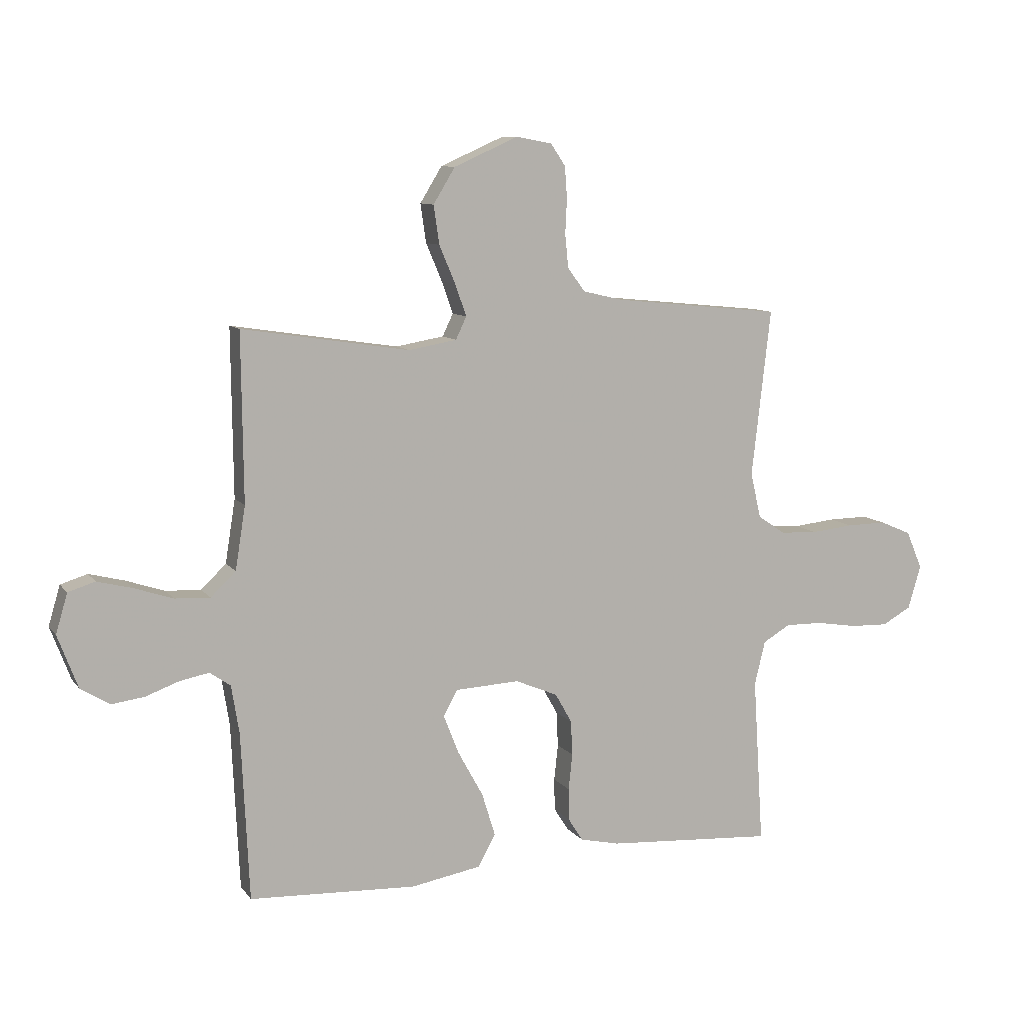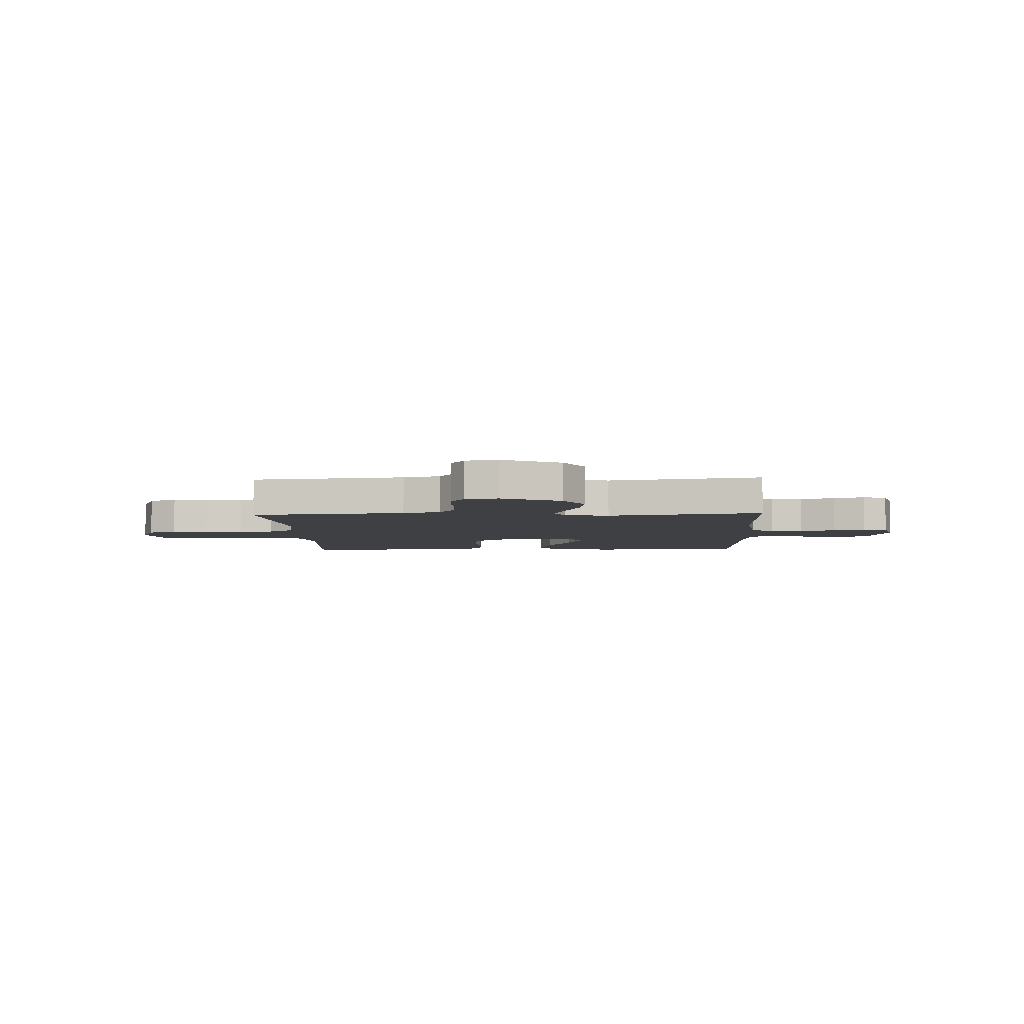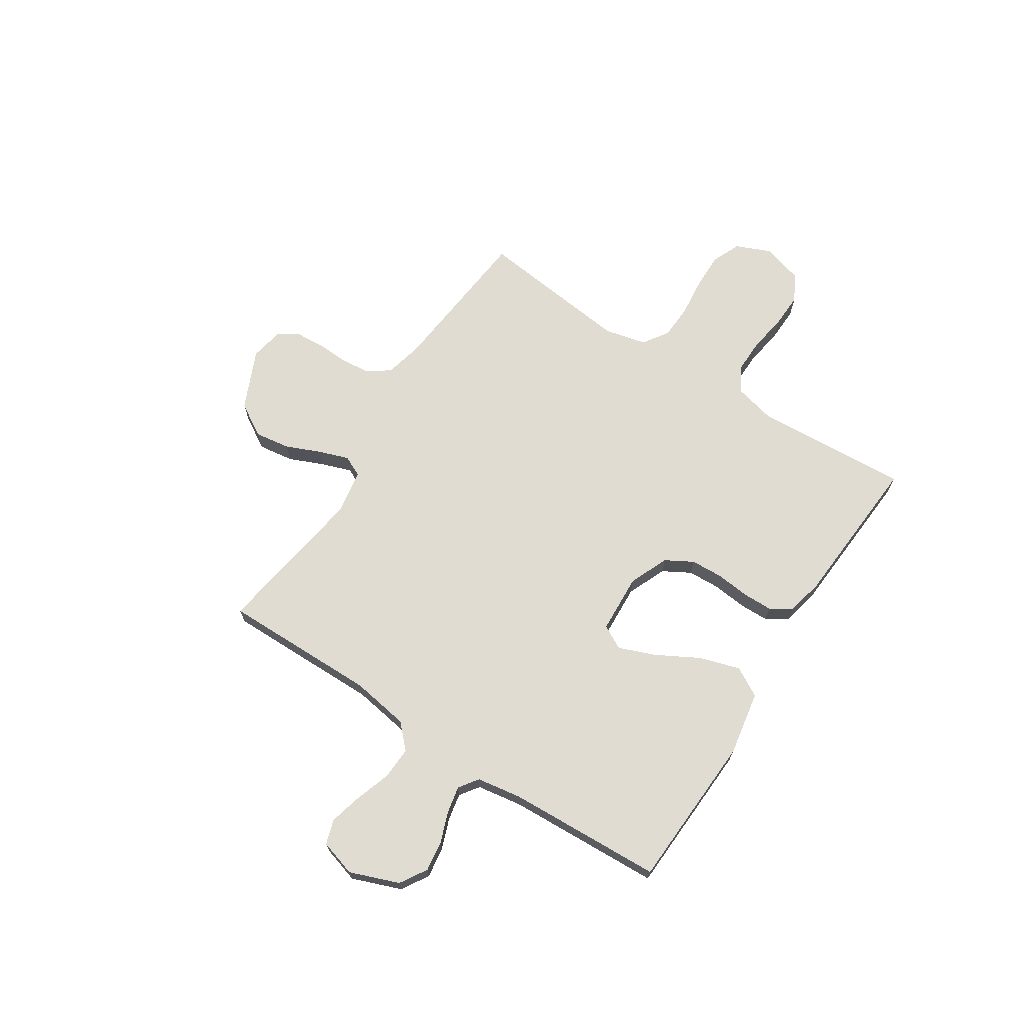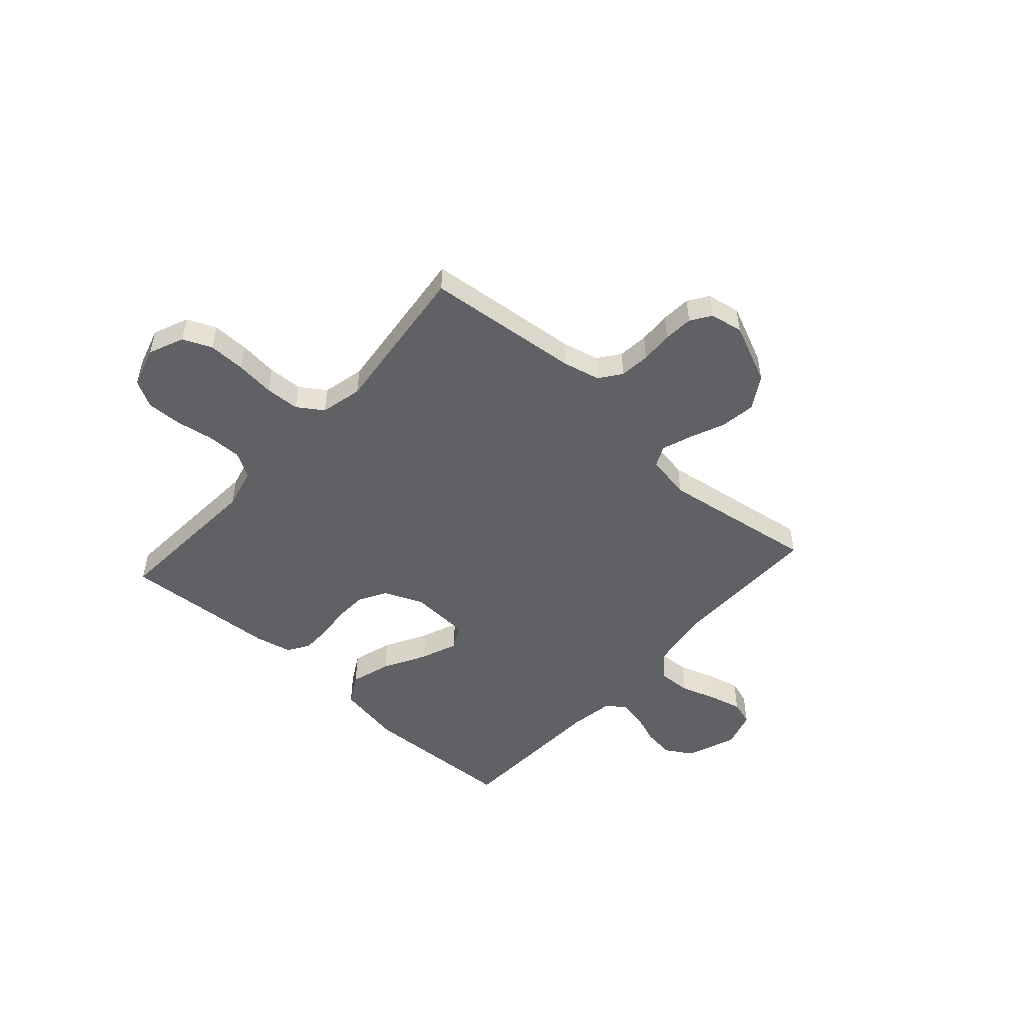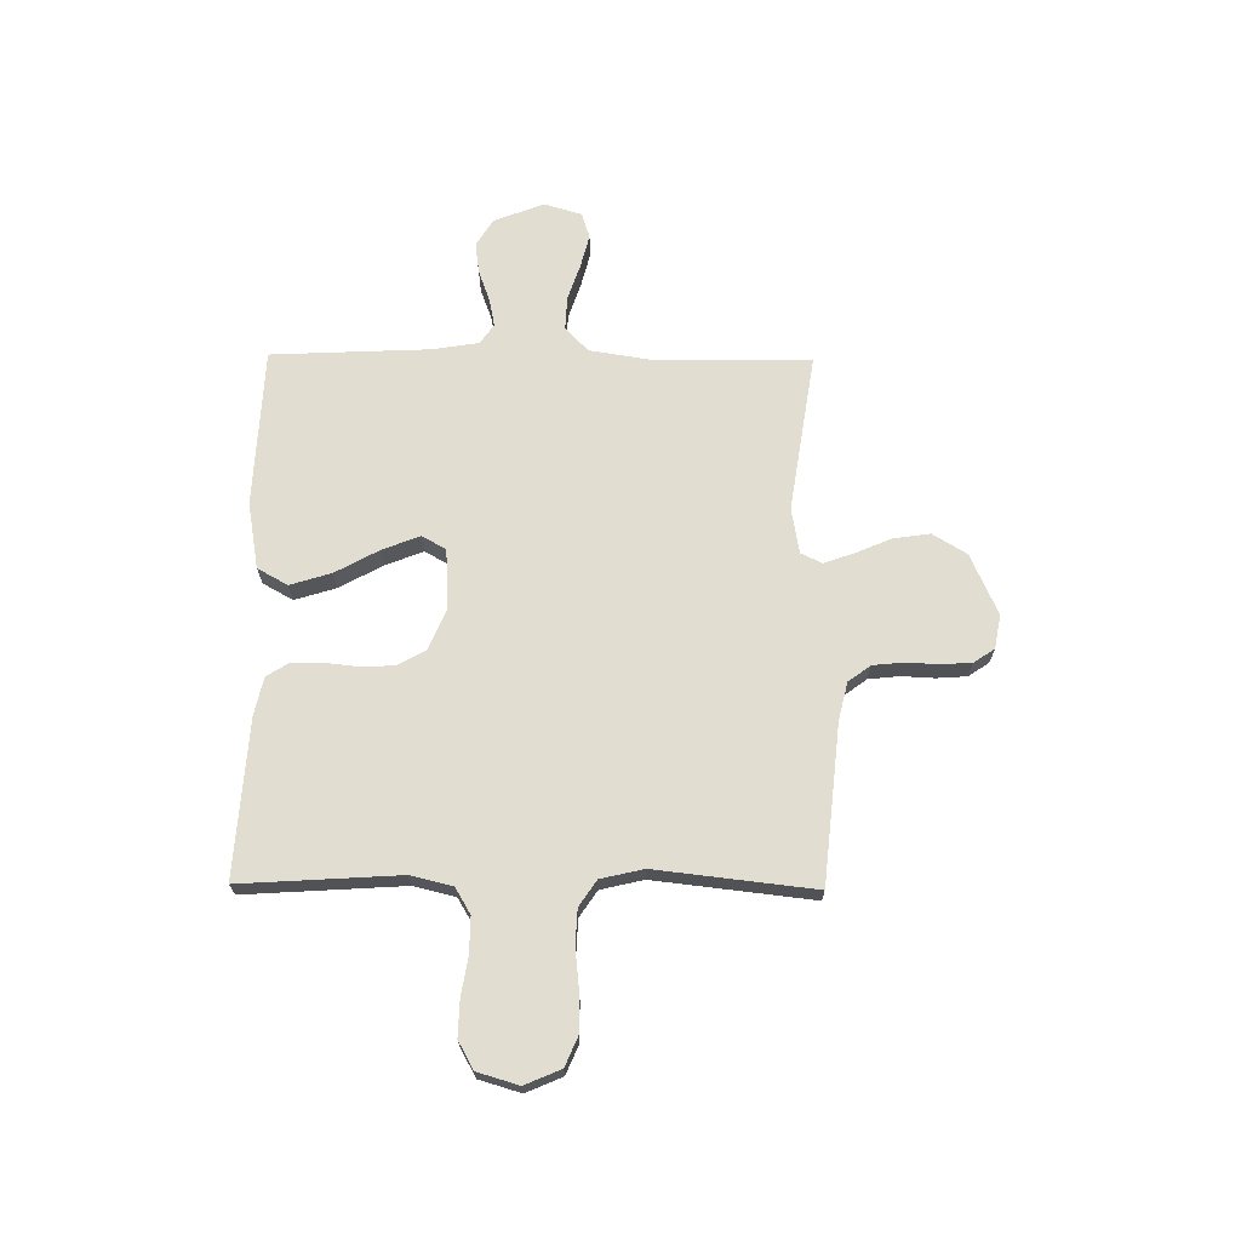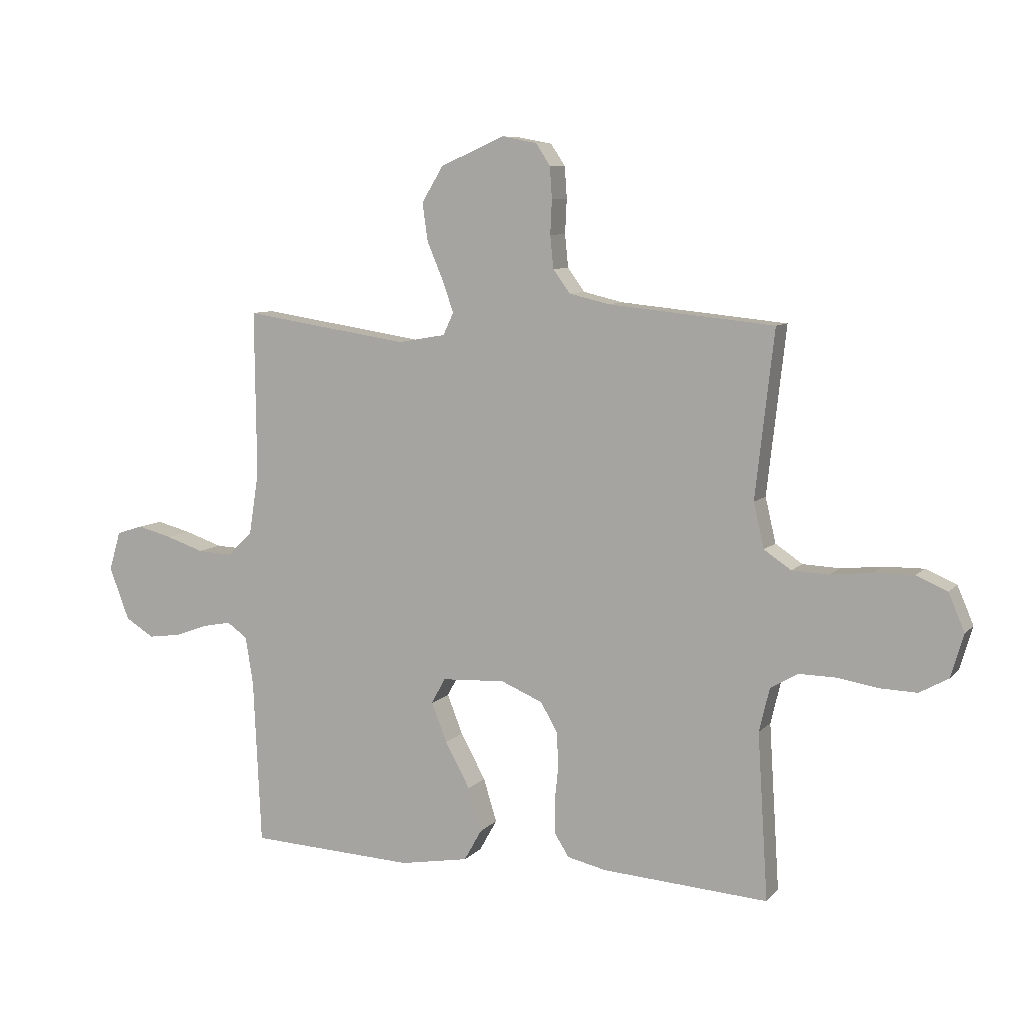
<metadata>
{"format":"obj","ext":"obj","renderer":"f3d","projection":"perspective","resolution":1024,"background":"white","views":[{"elev":9.6,"azim":158.9,"up":"+Z"},{"elev":-5.1,"azim":2.4,"up":"+Y"},{"elev":69.0,"azim":122.9,"up":"+Y"},{"elev":-50.4,"azim":-41.9,"up":"+Y"},{"elev":68.5,"azim":-89.4,"up":"+Y"},{"elev":8.1,"azim":-157.0,"up":"+Z"}]}
</metadata>
<code>
v 0.5 0.07 0.5
v 0.497 0.07 0.2
v 0.515 0.07 0.087
v 0.56 0.07 0.044
v 0.623 0.07 0.047
v 0.692 0.07 0.07
v 0.755 0.07 0.086
v 0.803 0.07 0.071
v 0.824 0.07 0
v 0.788 0.07 -0.095
v 0.736 0.07 -0.127
v 0.677 0.07 -0.119
v 0.617 0.07 -0.097
v 0.565 0.07 -0.087
v 0.528 0.07 -0.113
v 0.514 0.07 -0.2
v 0.5 0.07 -0.5
v 0.2 0.07 -0.514
v 0.075 0.07 -0.492
v 0.043 0.07 -0.435
v 0.067 0.07 -0.357
v 0.112 0.07 -0.275
v 0.14 0.07 -0.204
v 0.115 0.07 -0.158
v 0 0.07 -0.152
v -0.076 0.07 -0.184
v -0.106 0.07 -0.237
v -0.109 0.07 -0.3
v -0.102 0.07 -0.365
v -0.103 0.07 -0.423
v -0.129 0.07 -0.464
v -0.2 0.07 -0.48
v -0.5 0.07 -0.5
v -0.481 0.07 -0.2
v -0.5 0.07 -0.121
v -0.549 0.07 -0.092
v -0.616 0.07 -0.093
v -0.689 0.07 -0.105
v -0.757 0.07 -0.107
v -0.809 0.07 -0.078
v -0.832 0.07 0
v -0.803 0.07 0.068
v -0.747 0.07 0.092
v -0.676 0.07 0.091
v -0.601 0.07 0.083
v -0.534 0.07 0.086
v -0.485 0.07 0.119
v -0.466 0.07 0.2
v -0.5 0.07 0.5
v -0.2 0.07 0.53
v -0.128 0.07 0.547
v -0.097 0.07 0.589
v -0.091 0.07 0.648
v -0.094 0.07 0.71
v -0.09 0.07 0.767
v -0.064 0.07 0.806
v 0 0.07 0.818
v 0.115 0.07 0.767
v 0.154 0.07 0.703
v 0.144 0.07 0.634
v 0.115 0.07 0.566
v 0.095 0.07 0.509
v 0.114 0.07 0.469
v 0.2 0.07 0.454
v 0.5 0 0.5
v 0.497 0 0.2
v 0.515 0 0.087
v 0.56 0 0.044
v 0.623 0 0.047
v 0.692 0 0.07
v 0.755 0 0.086
v 0.803 0 0.071
v 0.824 0 0
v 0.788 0 -0.095
v 0.736 0 -0.127
v 0.677 0 -0.119
v 0.617 0 -0.097
v 0.565 0 -0.087
v 0.528 0 -0.113
v 0.514 0 -0.2
v 0.5 0 -0.5
v 0.2 0 -0.514
v 0.075 0 -0.492
v 0.043 0 -0.435
v 0.067 0 -0.357
v 0.112 0 -0.275
v 0.14 0 -0.204
v 0.115 0 -0.158
v 0 0 -0.152
v -0.076 0 -0.184
v -0.106 0 -0.237
v -0.109 0 -0.3
v -0.102 0 -0.365
v -0.103 0 -0.423
v -0.129 0 -0.464
v -0.2 0 -0.48
v -0.5 0 -0.5
v -0.481 0 -0.2
v -0.5 0 -0.121
v -0.549 0 -0.092
v -0.616 0 -0.093
v -0.689 0 -0.105
v -0.757 0 -0.107
v -0.809 0 -0.078
v -0.832 0 0
v -0.803 0 0.068
v -0.747 0 0.092
v -0.676 0 0.091
v -0.601 0 0.083
v -0.534 0 0.086
v -0.485 0 0.119
v -0.466 0 0.2
v -0.5 0 0.5
v -0.2 0 0.53
v -0.128 0 0.547
v -0.097 0 0.589
v -0.091 0 0.648
v -0.094 0 0.71
v -0.09 0 0.767
v -0.064 0 0.806
v 0 0 0.818
v 0.115 0 0.767
v 0.154 0 0.703
v 0.144 0 0.634
v 0.115 0 0.566
v 0.095 0 0.509
v 0.114 0 0.469
v 0.2 0 0.454
f 59 60 61
f 58 59 61
f 57 58 61
f 56 57 61
f 55 56 61
f 54 55 61
f 53 54 61
f 52 53 61 62
f 51 52 62 63
f 48 49 50
f 50 51 63
f 48 50 63
f 47 48 63
f 43 44 45
f 42 43 45
f 41 42 45
f 40 41 45
f 39 40 45
f 38 39 45
f 37 38 45
f 36 37 45 46
f 47 63 64
f 46 47 64
f 36 46 64
f 35 36 64
f 32 33 34
f 31 32 34
f 30 31 34
f 29 30 34
f 28 29 34
f 20 21 22
f 19 20 22
f 18 19 22
f 17 18 22
f 16 17 22
f 15 16 22 23
f 14 15 23 24
f 11 12 13
f 10 11 13
f 9 10 13
f 8 9 13
f 7 8 13
f 6 7 13
f 5 6 13
f 4 5 13 14
f 14 24 25
f 4 14 25
f 3 4 25
f 64 1 2
f 3 25 26
f 2 3 26
f 64 2 26
f 35 64 26
f 27 28 34 35
f 26 27 35
f 125 124 123
f 125 123 122
f 125 122 121
f 125 121 120
f 125 120 119
f 125 119 118
f 125 118 117
f 126 125 117 116
f 127 126 116 115
f 114 113 112
f 127 115 114
f 127 114 112
f 127 112 111
f 109 108 107
f 109 107 106
f 109 106 105
f 109 105 104
f 109 104 103
f 109 103 102
f 109 102 101
f 110 109 101 100
f 128 127 111
f 128 111 110
f 128 110 100
f 128 100 99
f 98 97 96
f 98 96 95
f 98 95 94
f 98 94 93
f 98 93 92
f 86 85 84
f 86 84 83
f 86 83 82
f 86 82 81
f 86 81 80
f 87 86 80 79
f 88 87 79 78
f 77 76 75
f 77 75 74
f 77 74 73
f 77 73 72
f 77 72 71
f 77 71 70
f 77 70 69
f 78 77 69 68
f 89 88 78
f 89 78 68
f 89 68 67
f 66 65 128
f 90 89 67
f 90 67 66
f 90 66 128
f 90 128 99
f 99 98 92 91
f 99 91 90
f 1 65 66 2
f 2 66 67 3
f 3 67 68 4
f 4 68 69 5
f 5 69 70 6
f 6 70 71 7
f 7 71 72 8
f 8 72 73 9
f 9 73 74 10
f 10 74 75 11
f 11 75 76 12
f 12 76 77 13
f 13 77 78 14
f 14 78 79 15
f 15 79 80 16
f 16 80 81 17
f 17 81 82 18
f 18 82 83 19
f 19 83 84 20
f 20 84 85 21
f 21 85 86 22
f 22 86 87 23
f 23 87 88 24
f 24 88 89 25
f 25 89 90 26
f 26 90 91 27
f 27 91 92 28
f 28 92 93 29
f 29 93 94 30
f 30 94 95 31
f 31 95 96 32
f 32 96 97 33
f 33 97 98 34
f 34 98 99 35
f 35 99 100 36
f 36 100 101 37
f 37 101 102 38
f 38 102 103 39
f 39 103 104 40
f 40 104 105 41
f 41 105 106 42
f 42 106 107 43
f 43 107 108 44
f 44 108 109 45
f 45 109 110 46
f 46 110 111 47
f 47 111 112 48
f 48 112 113 49
f 49 113 114 50
f 50 114 115 51
f 51 115 116 52
f 52 116 117 53
f 53 117 118 54
f 54 118 119 55
f 55 119 120 56
f 56 120 121 57
f 57 121 122 58
f 58 122 123 59
f 59 123 124 60
f 60 124 125 61
f 61 125 126 62
f 62 126 127 63
f 63 127 128 64
f 64 128 65 1

</code>
